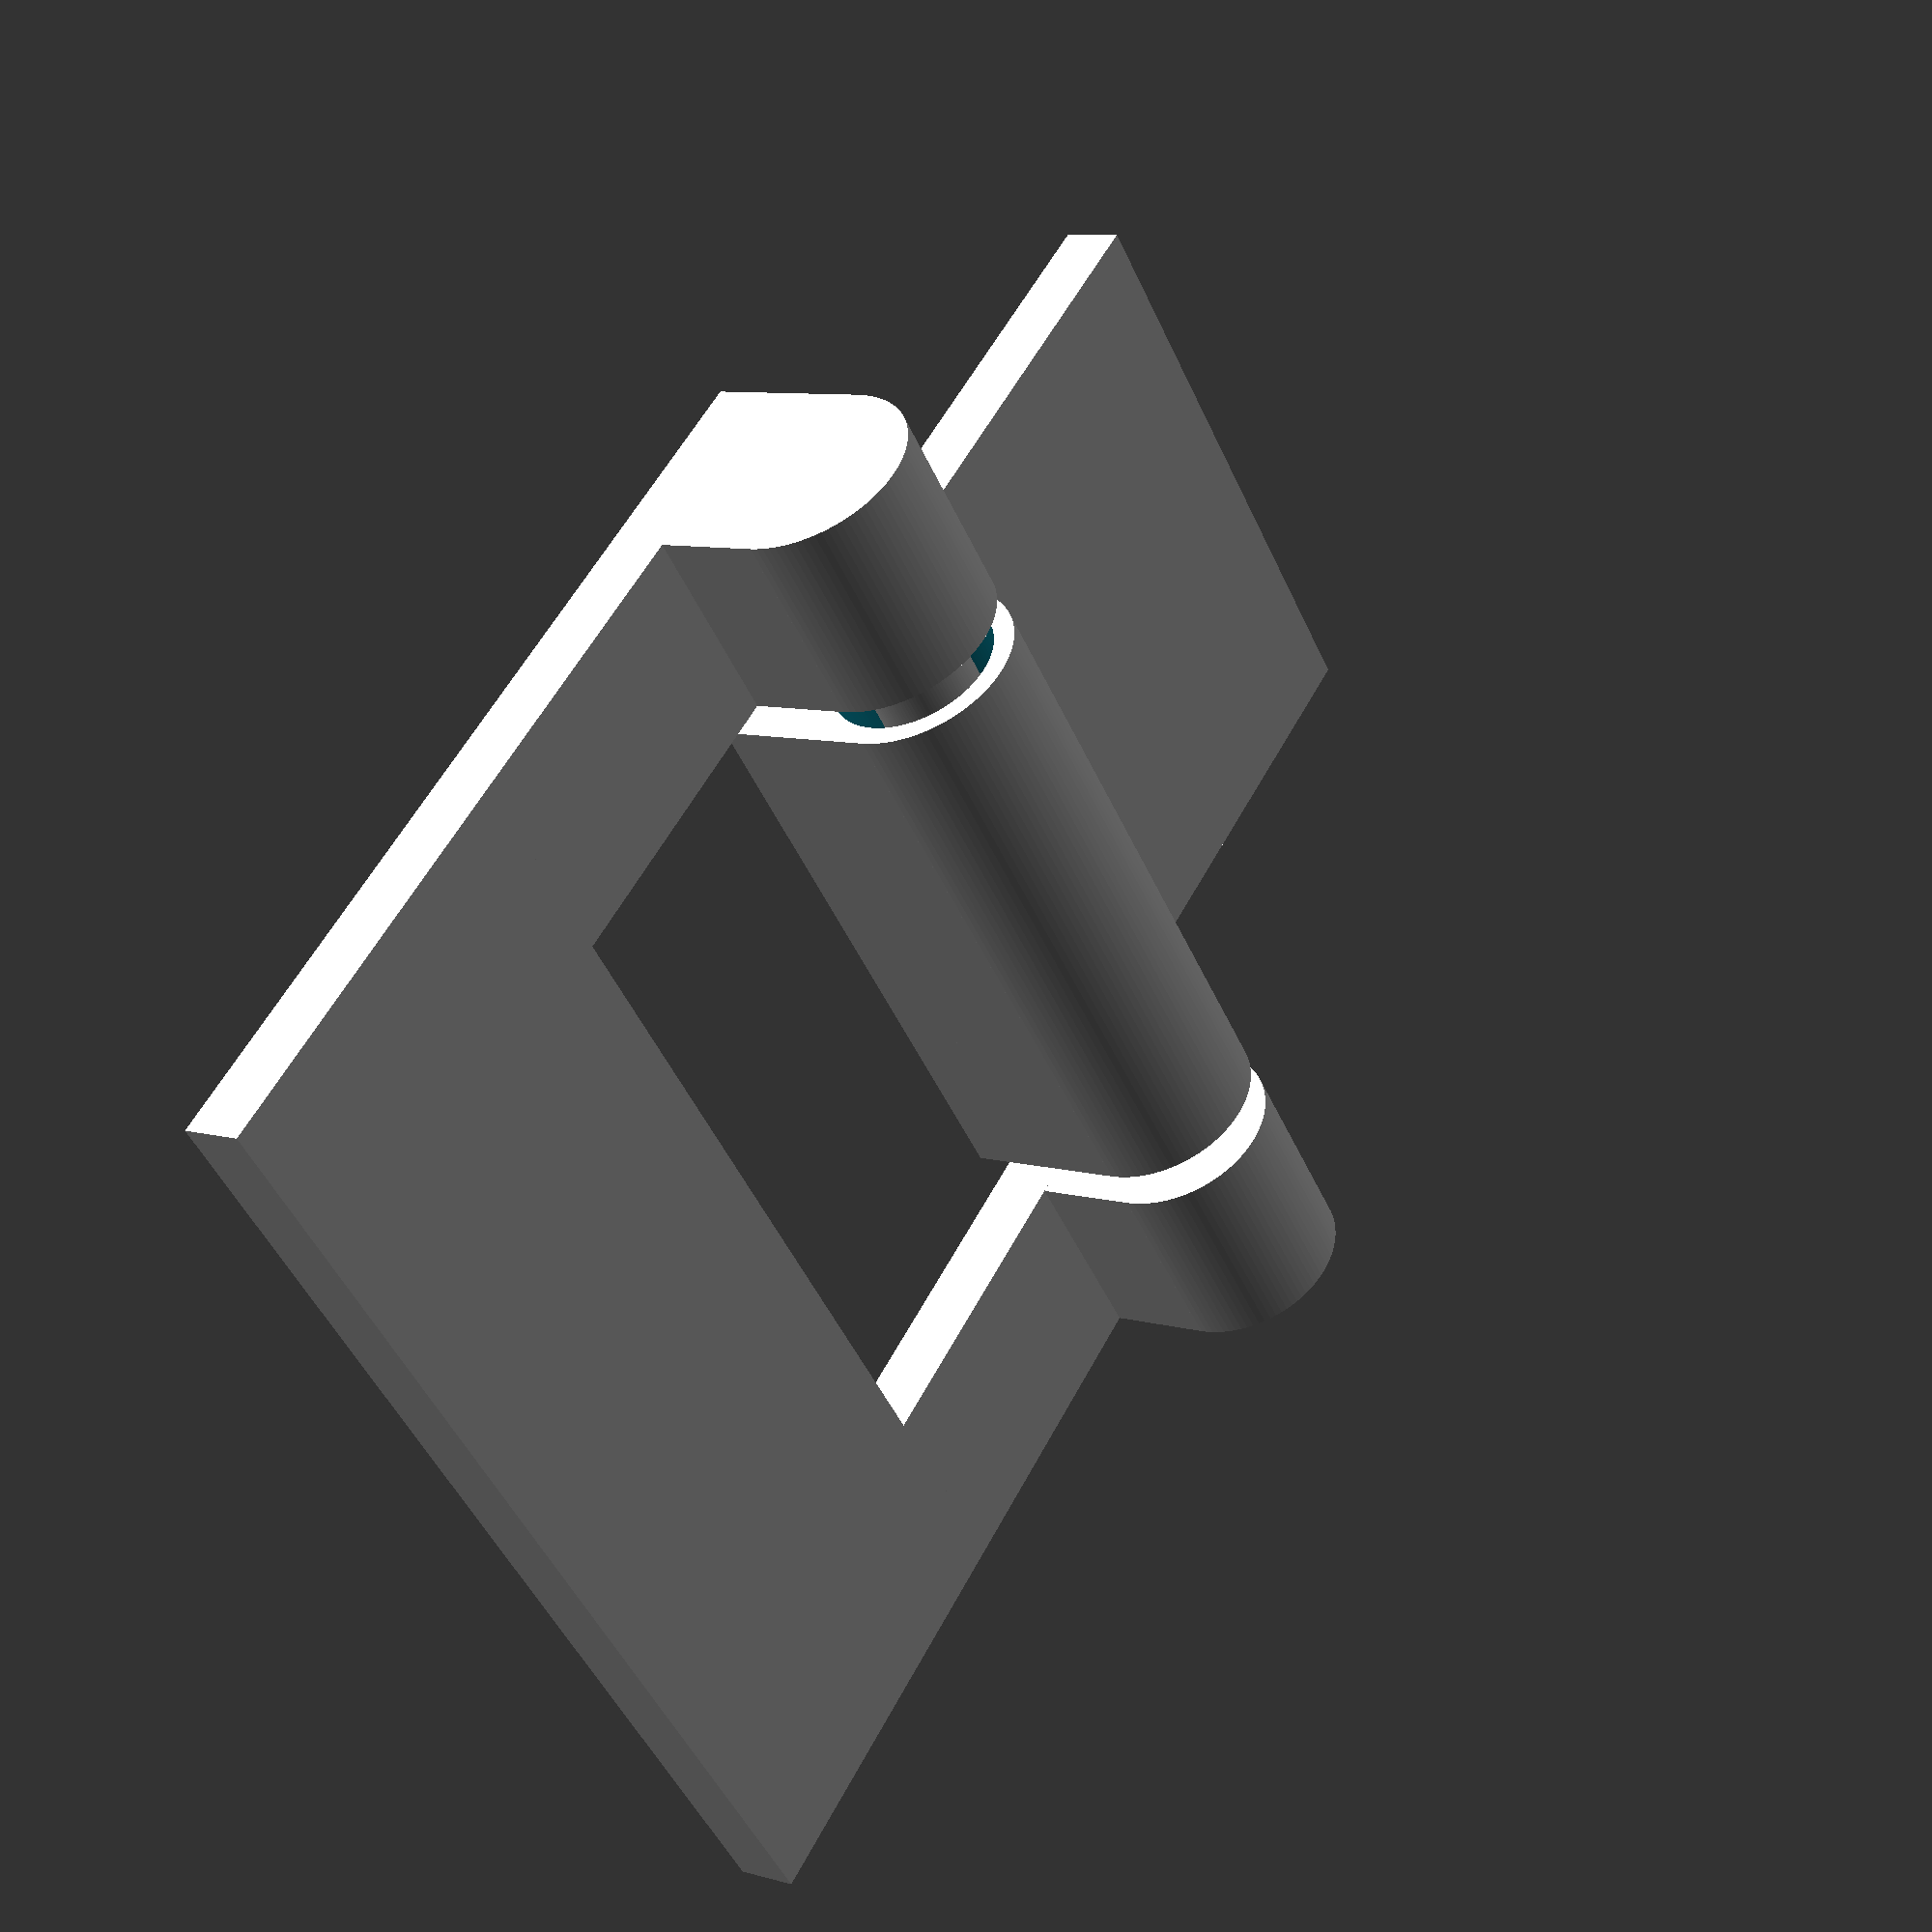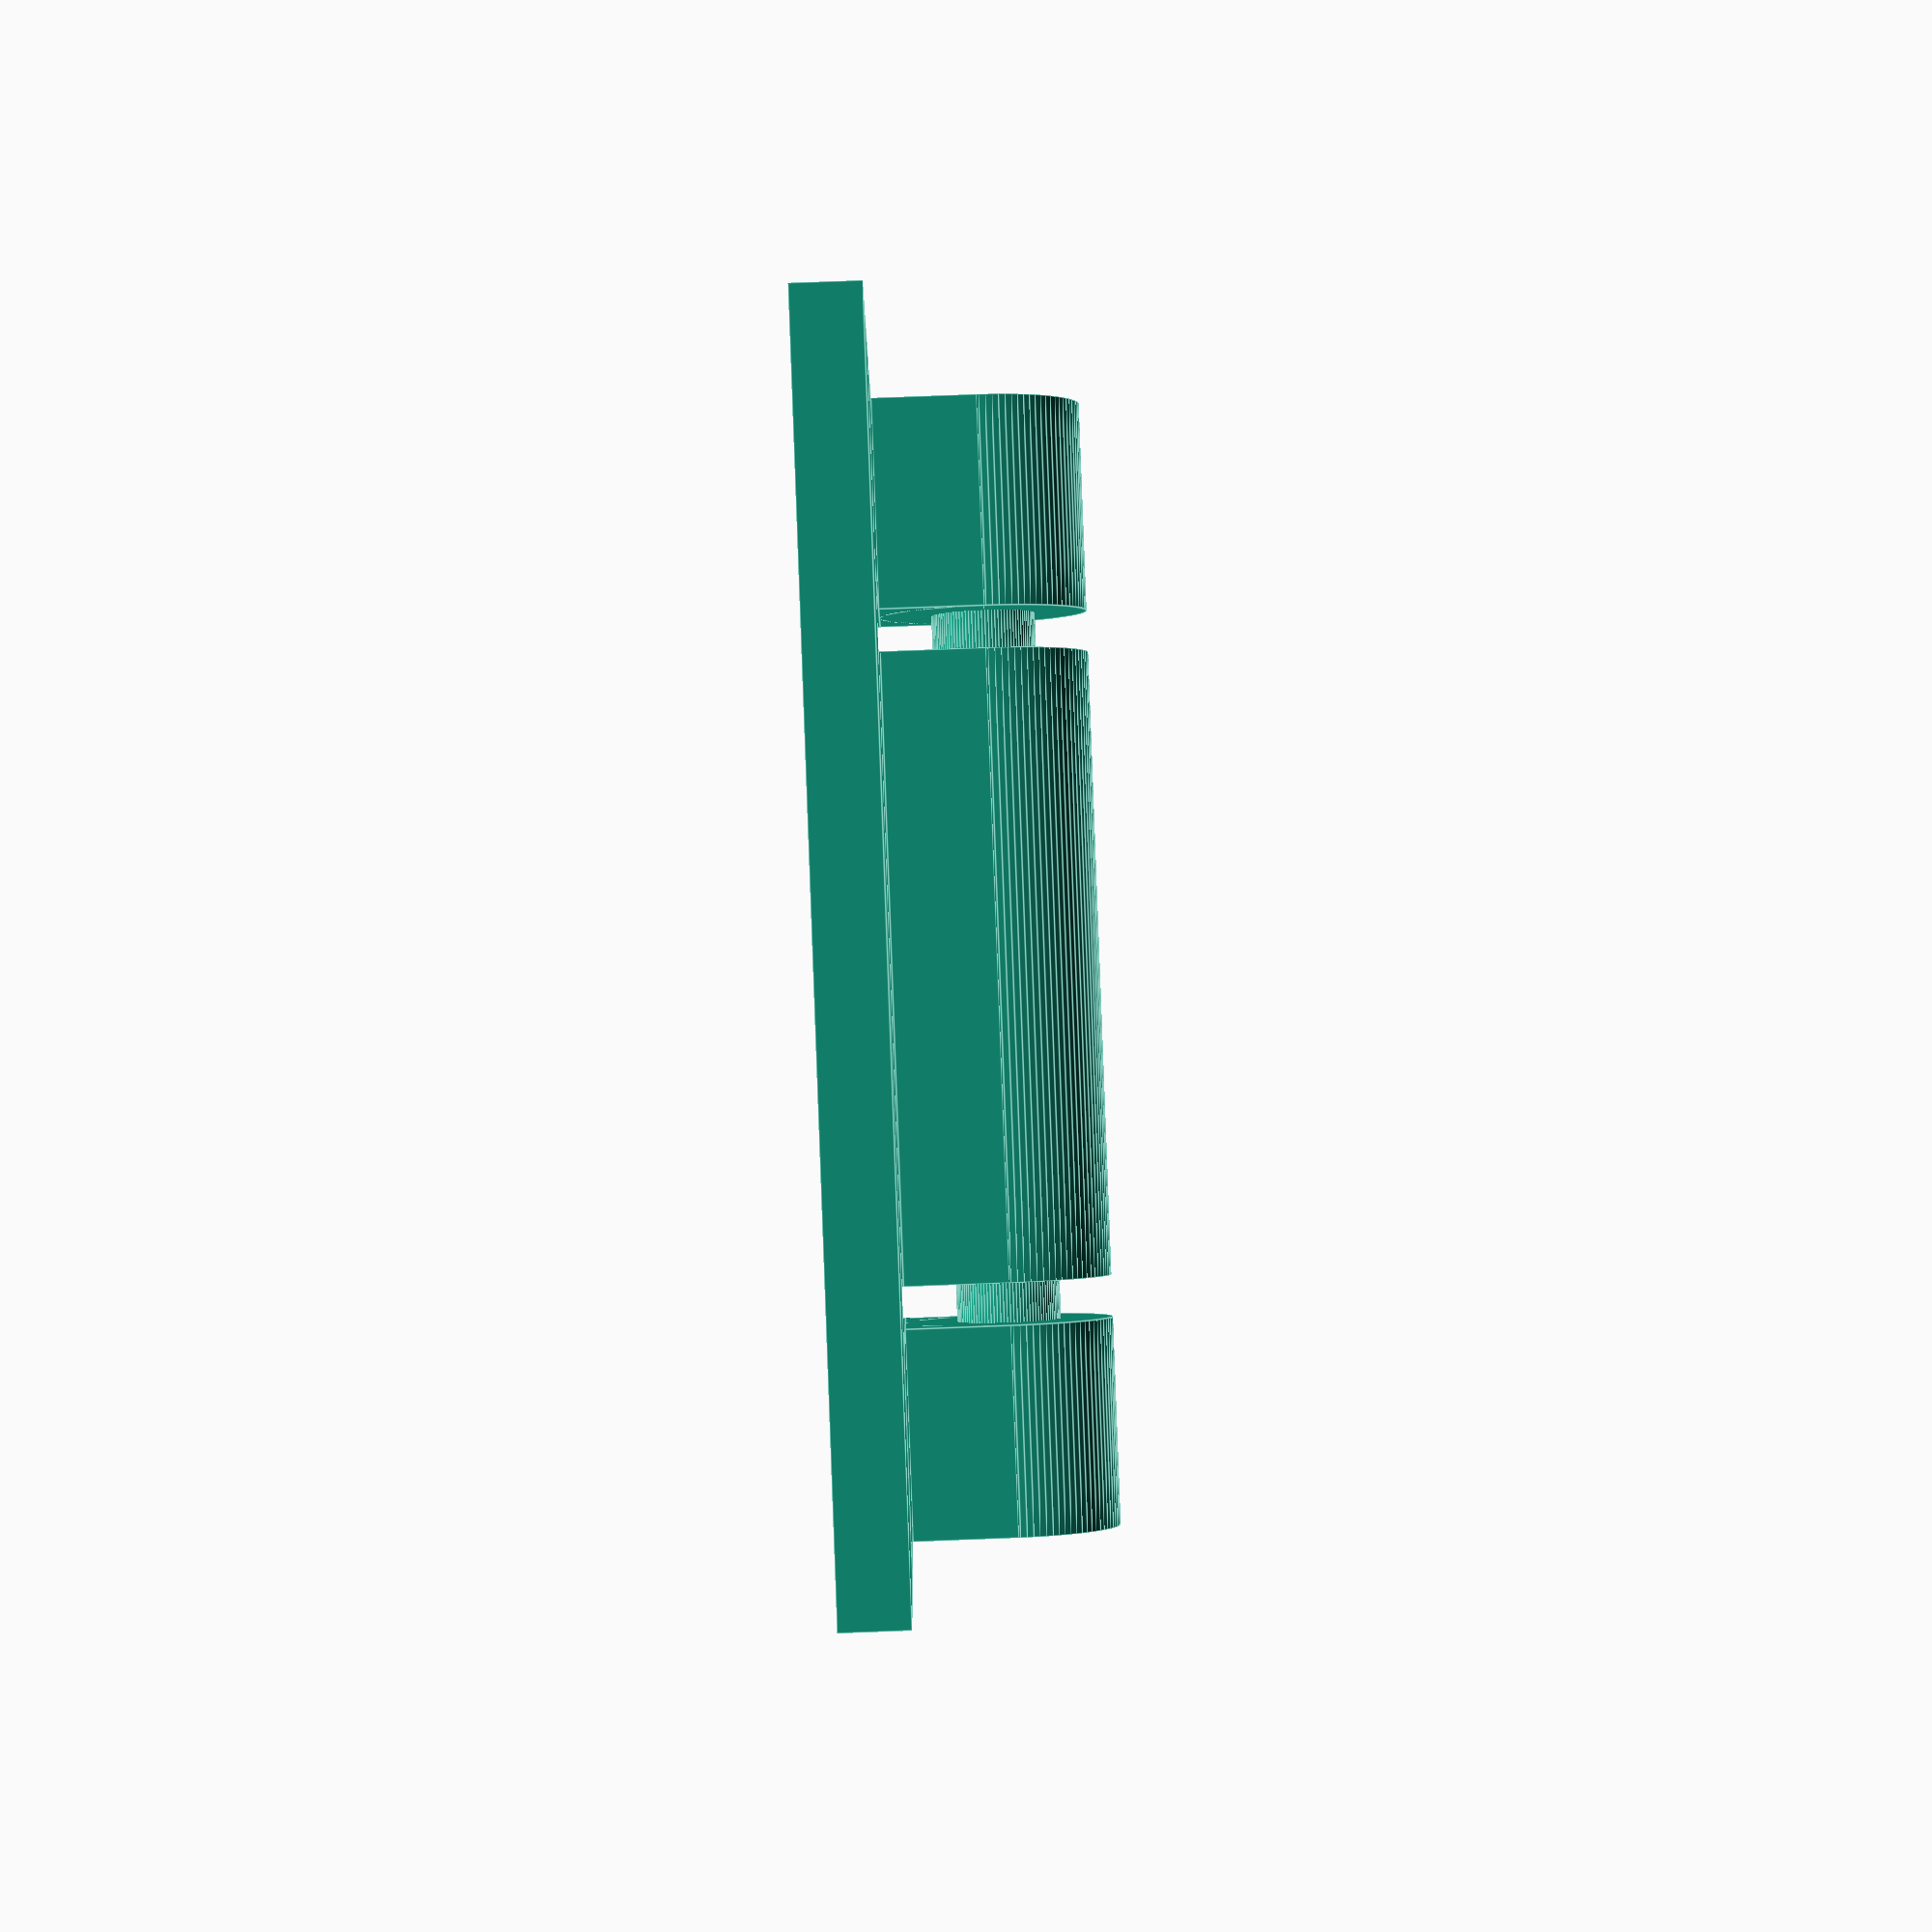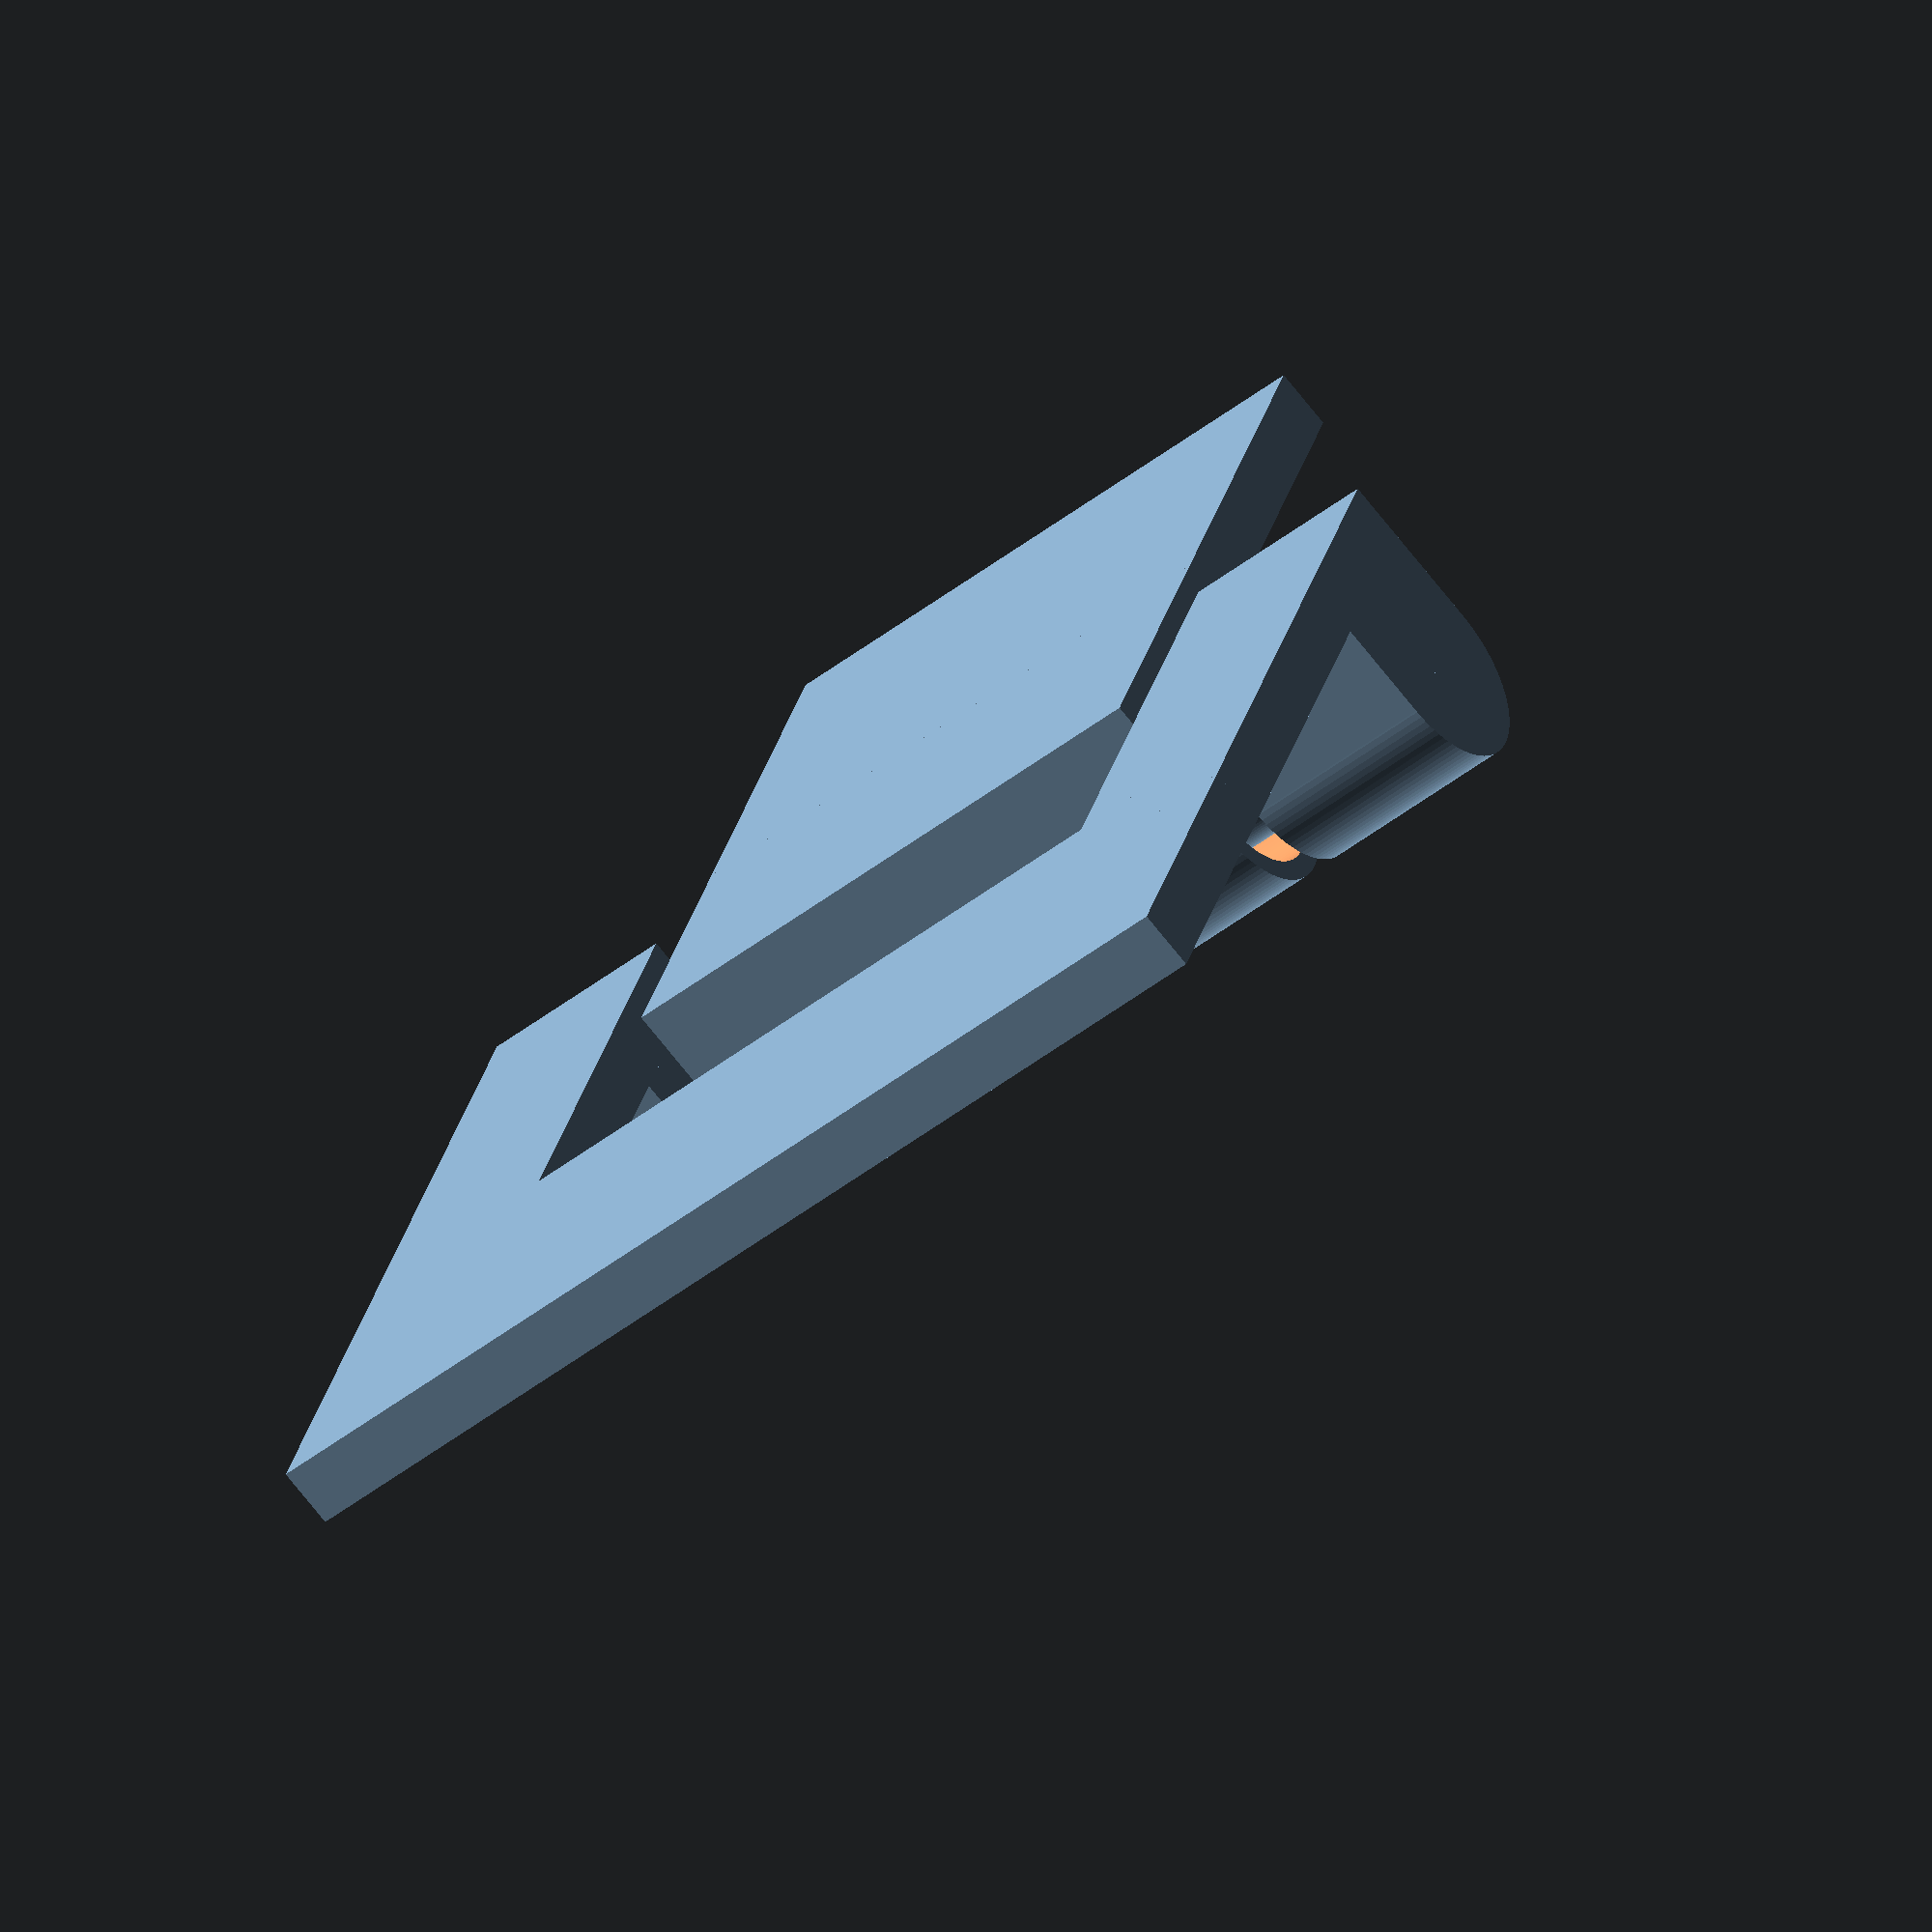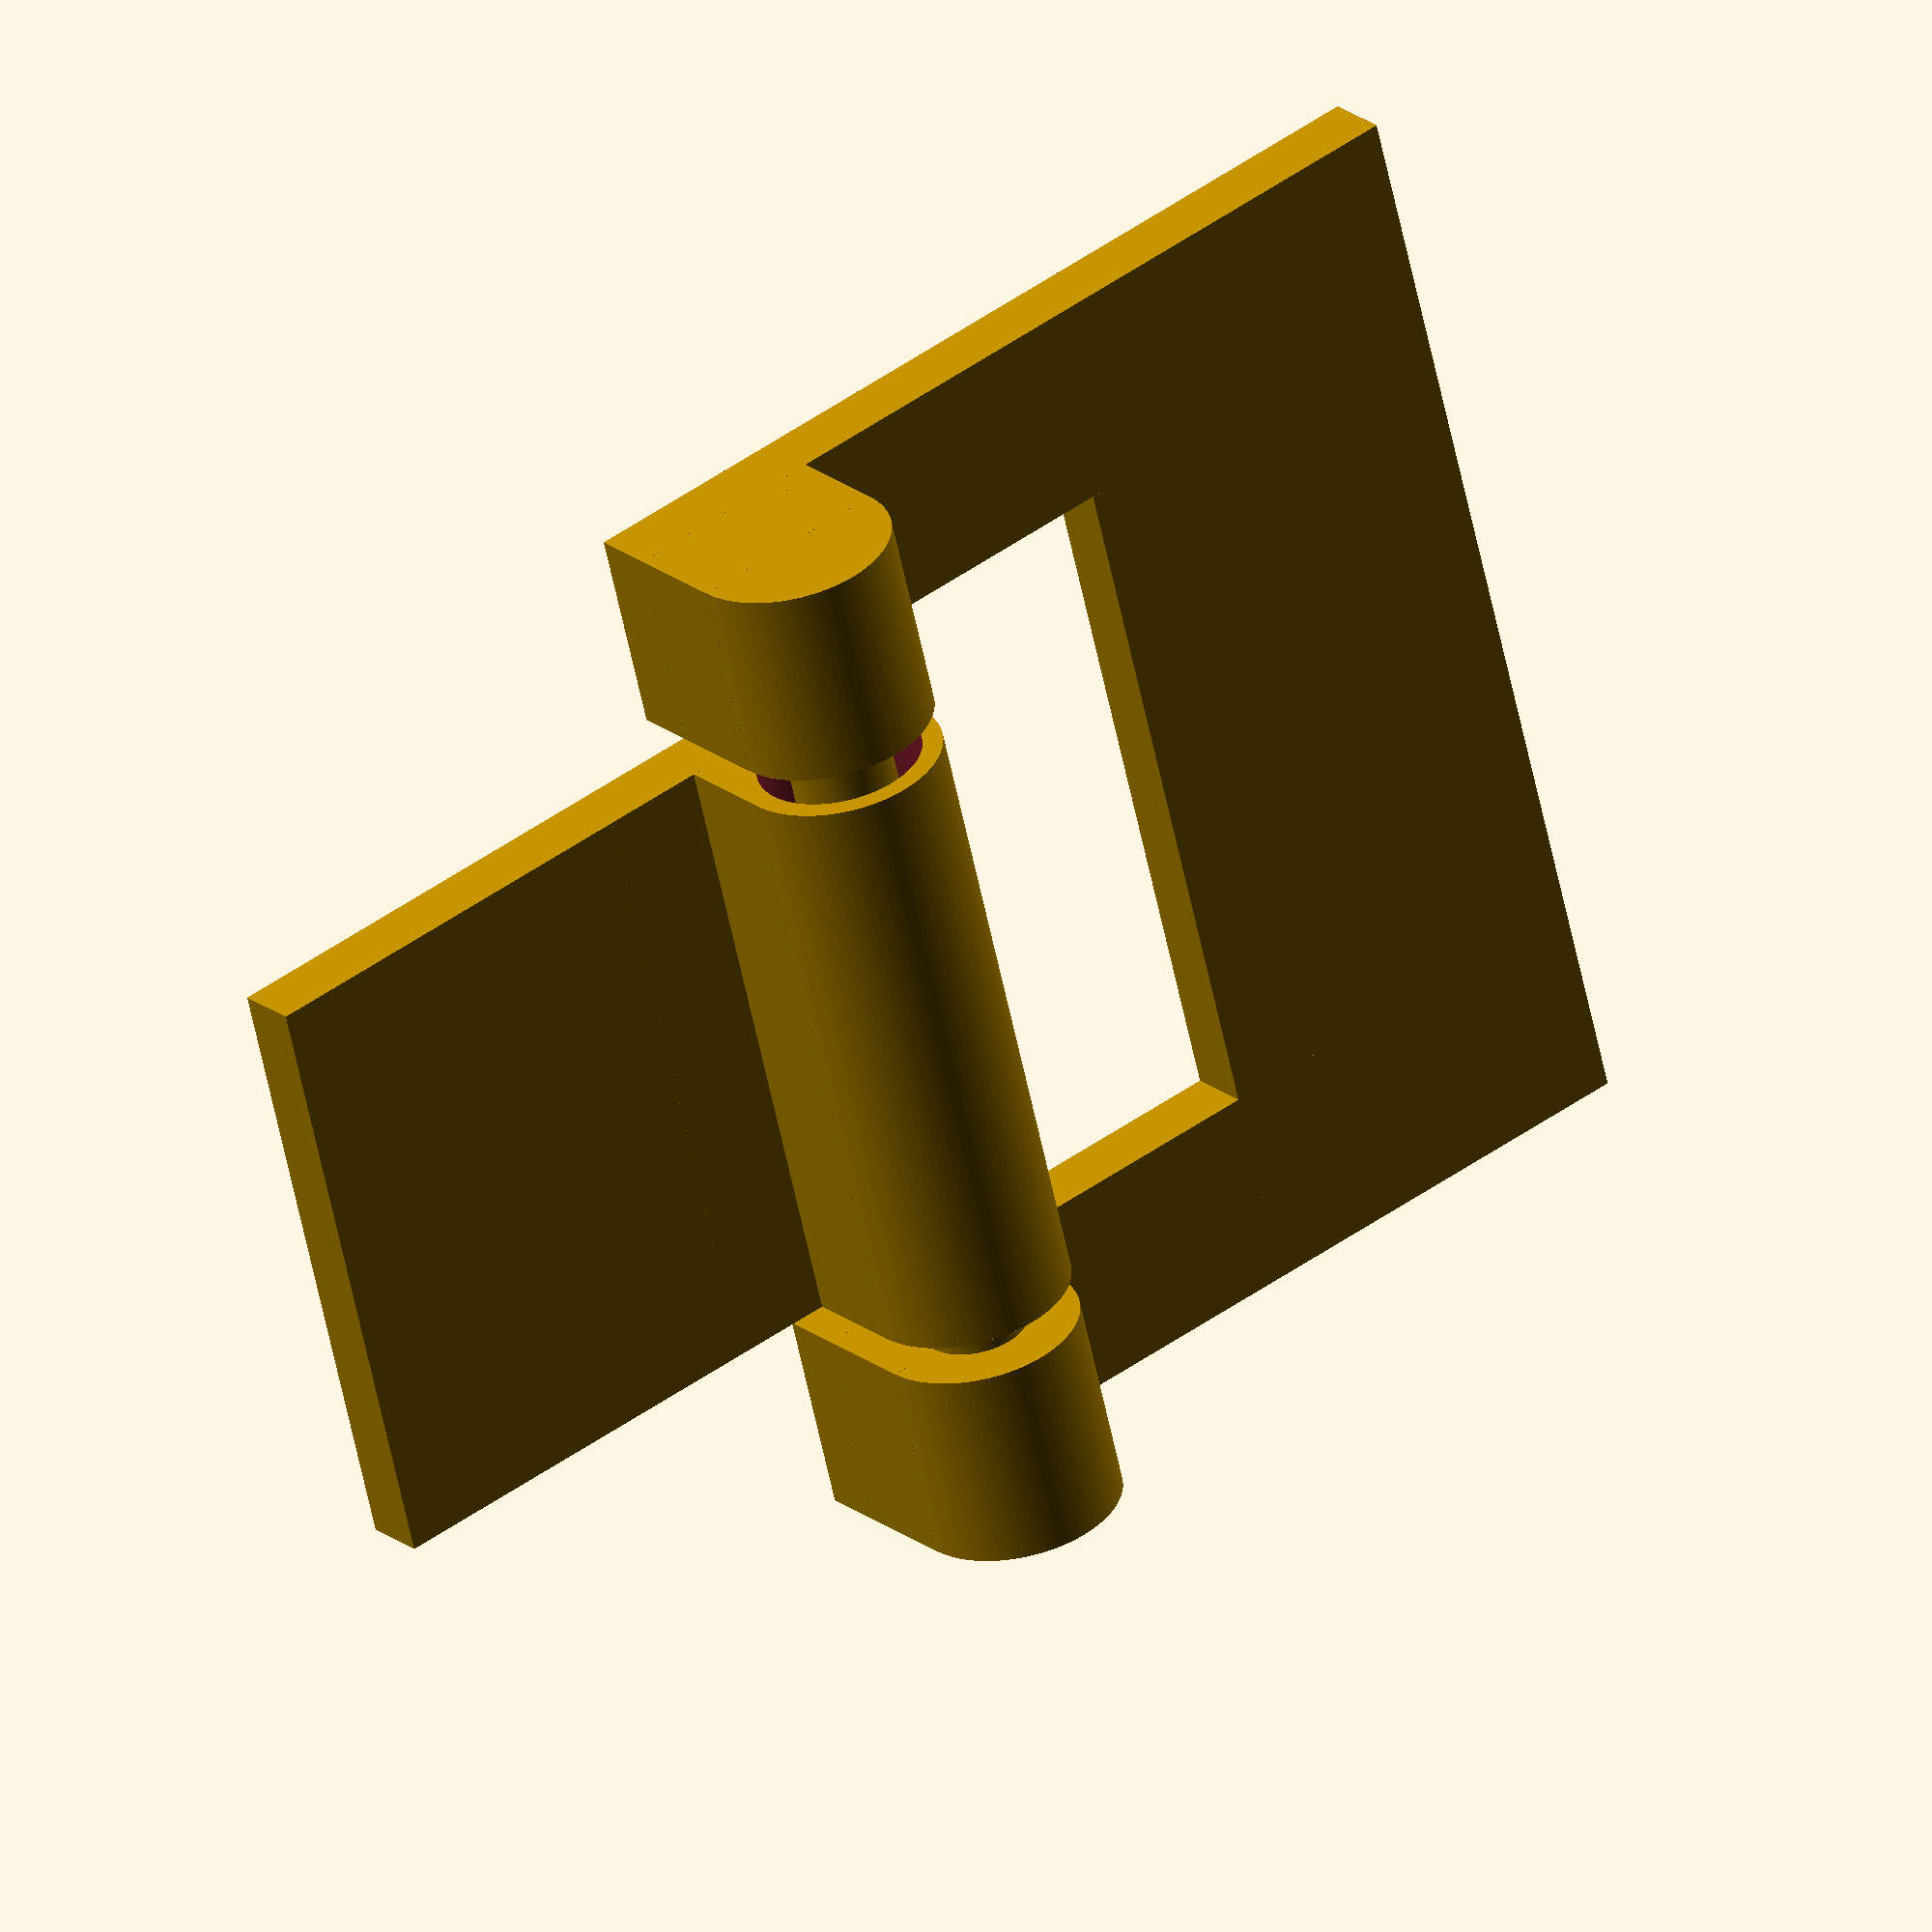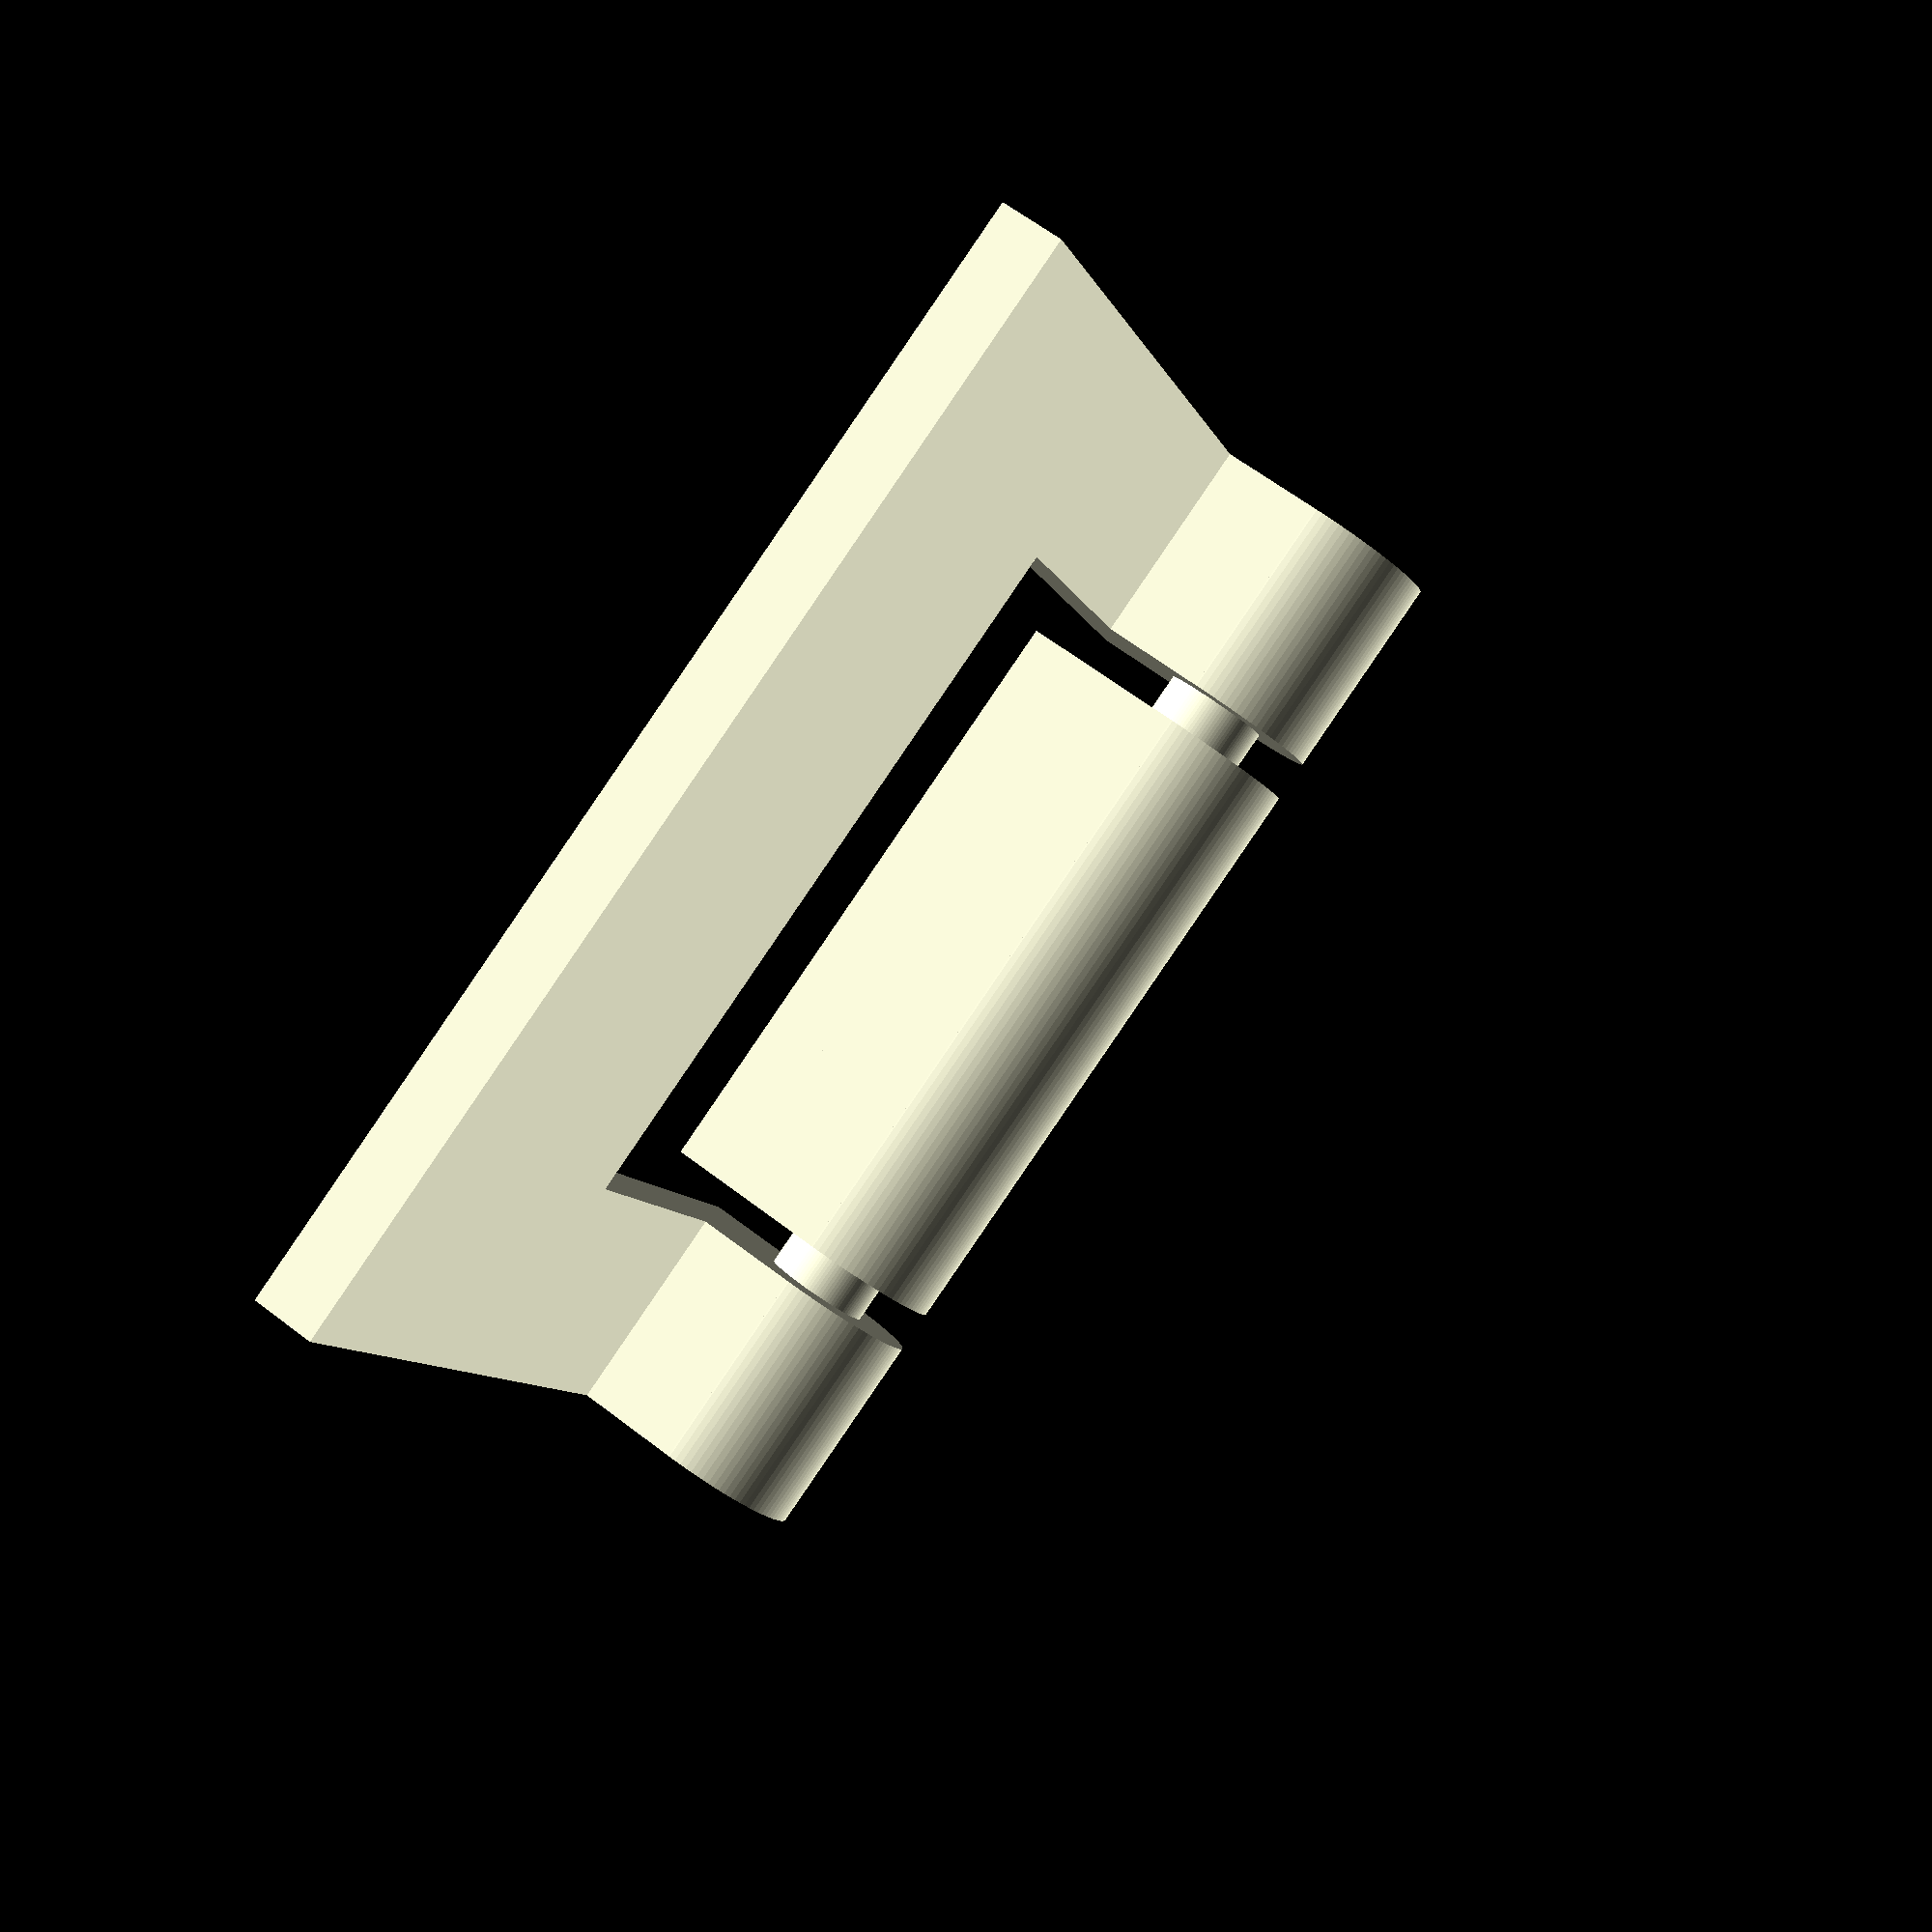
<openscad>
/*
 * Author: Kevin Osborn
 * License: Public Domain
 * Print in place hinge. Mostly Paremetric, though the 
 * hinge pin needs enough clearance to break free, so it may not
 * scale equally well in all dimensions (right now there is a fixed
 * .5mm clearance)I think 1.5mm is probably about the lowest radius 
 * The end caps are 1/3 body length, but could probably be fixed length.
 * 
 *
 */
 
 module hinge(radius,length,gap)
{
    module hingebody(r=radius,l=length){
            union(){
            cylinder(r=r,h=l,$fn=99);
            translate([0,-r,0])cube([r,2*r,l]);
            }
    }
    translate([length/3+gap,0,radius])rotate([0,90,0])union(){
        difference(){ //central hollow part
        hingebody(radius,length);
        translate([0,0,-1])cylinder(r=radius-.5,h=length+2,$fn=99);
        }
        //hinge pin
        translate([0,0,-5])cylinder(r=radius/2,h=length+10,$fn=99);
        translate([0,0,-length/3-gap])hingebody(radius,length/3);
        translate([0,0,length+gap])hingebody(radius,length/3);
    }
}
// let's make us a sample hinge!
Hinge_r =2.5;
Hinge_l = 15;
tab_l = 15;
gap = 1;
hinge_centerx = Hinge_l/2+Hinge_l/3+gap;
translate([0,0,1.5])hinge(Hinge_r,Hinge_l,gap);
//outer tabs
translate ([0,-Hinge_r,0])cube([Hinge_l/3,tab_l,1.5]);
translate ([Hinge_l+Hinge_l/3+2*gap,-Hinge_r,0])cube([Hinge_l/3,tab_l,1.5]);
//center tab
translate([Hinge_l/3+gap,-tab_l+Hinge_r,0])cube([Hinge_l,tab_l,1.5]);
//something to connect 
translate([Hinge_l/3+gap,-15,0])cube([Hinge_l,10,1.5]);
translate([0,10,0])cube([Hinge_l+2*(Hinge_l/3+gap),10,1.5]);


</openscad>
<views>
elev=171.6 azim=49.5 roll=232.7 proj=p view=solid
elev=106.4 azim=164.6 roll=272.2 proj=p view=edges
elev=253.0 azim=343.6 roll=321.6 proj=o view=solid
elev=157.7 azim=255.3 roll=217.3 proj=o view=solid
elev=297.7 azim=336.4 roll=308.0 proj=p view=wireframe
</views>
